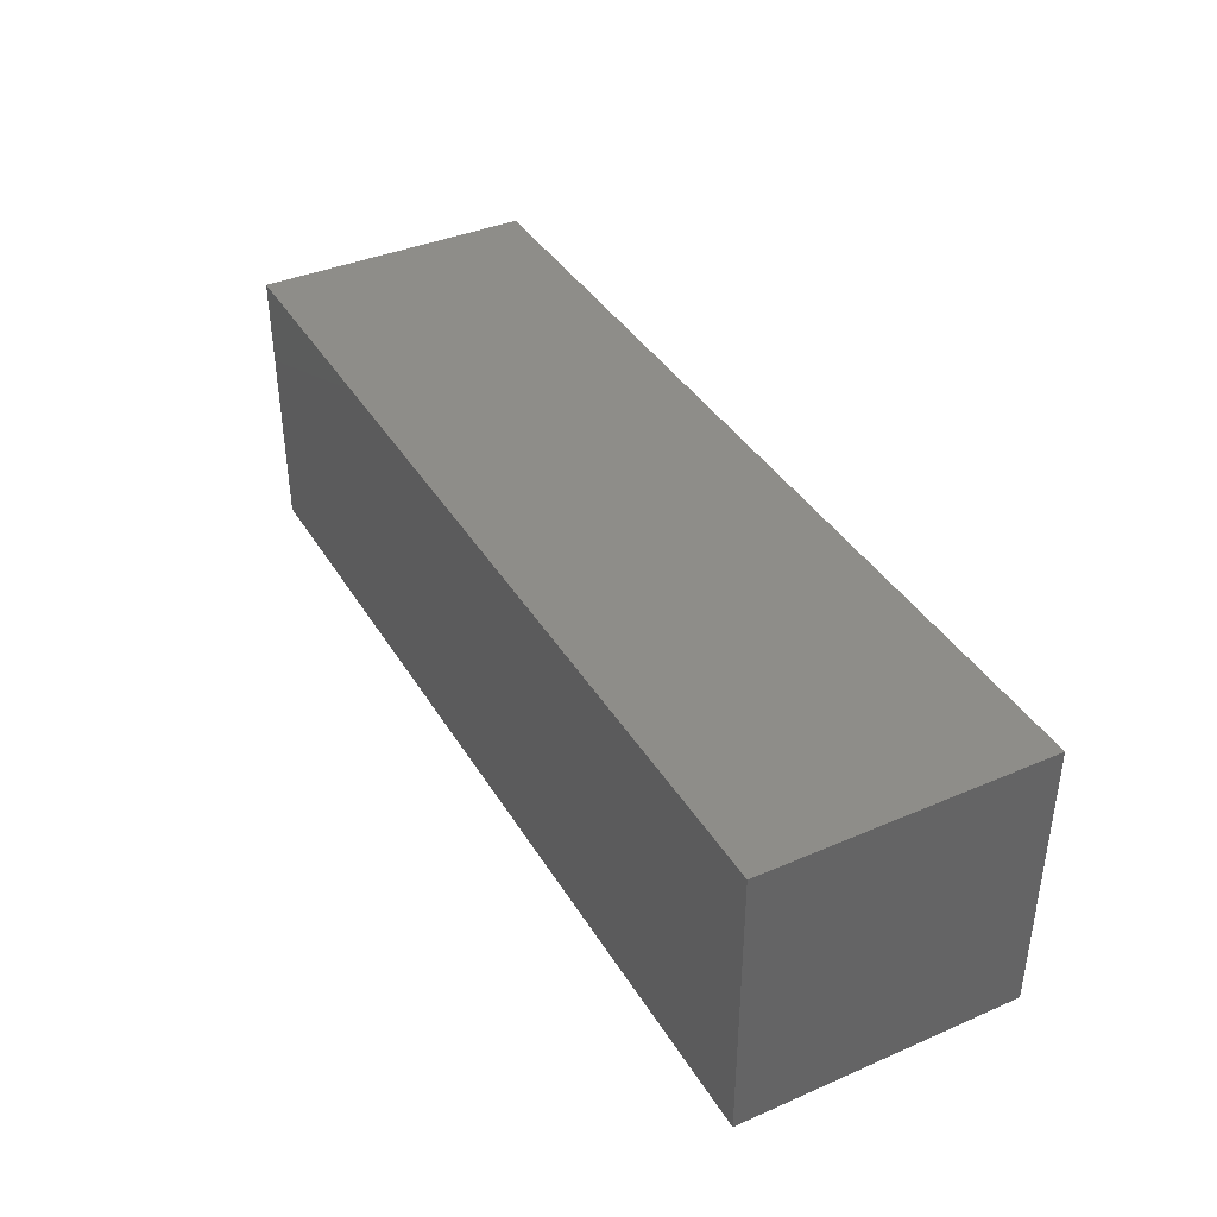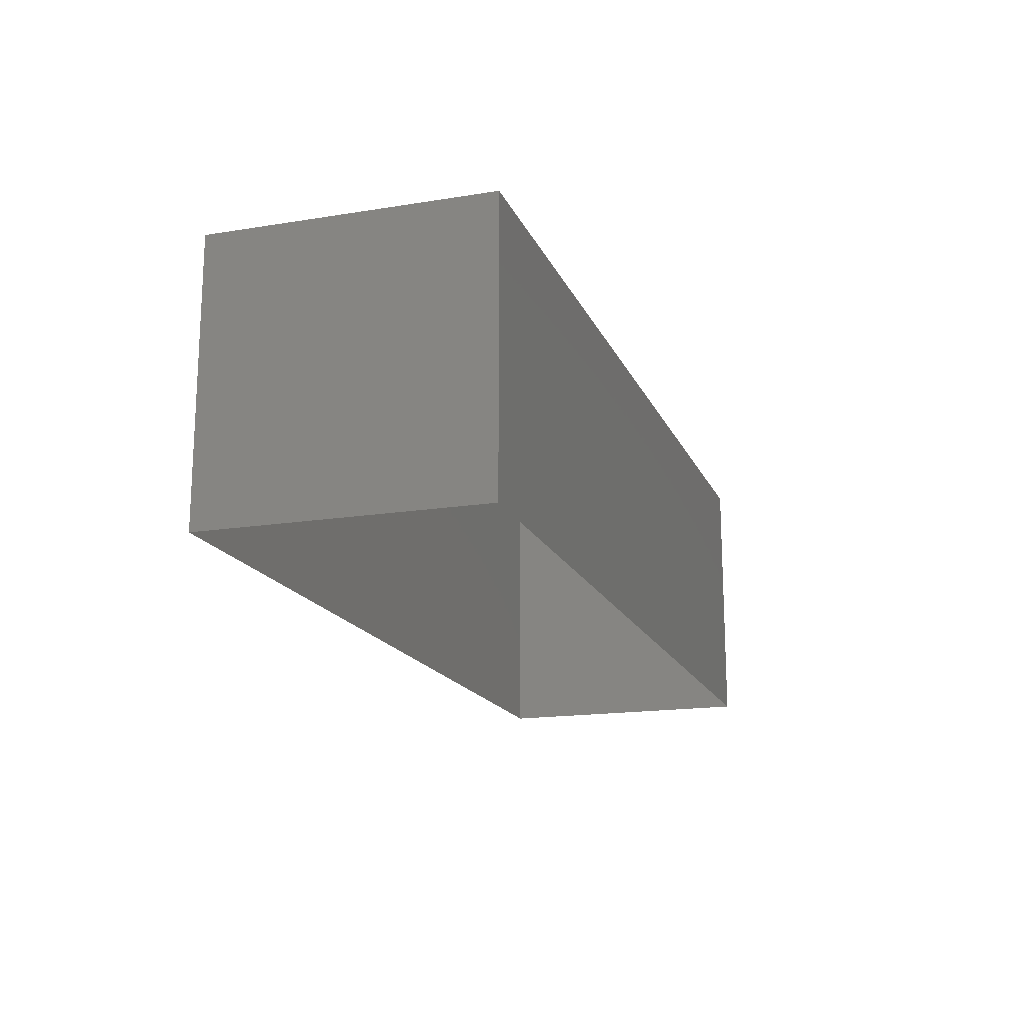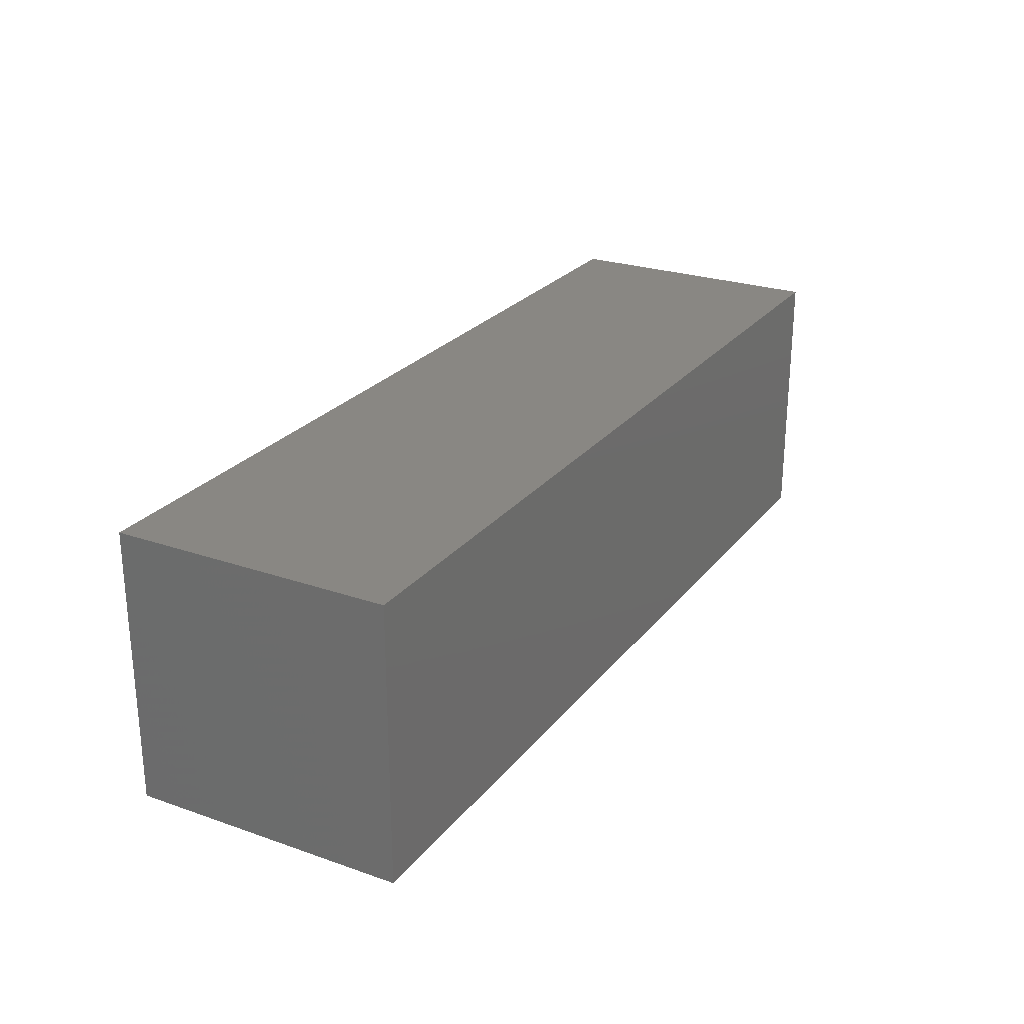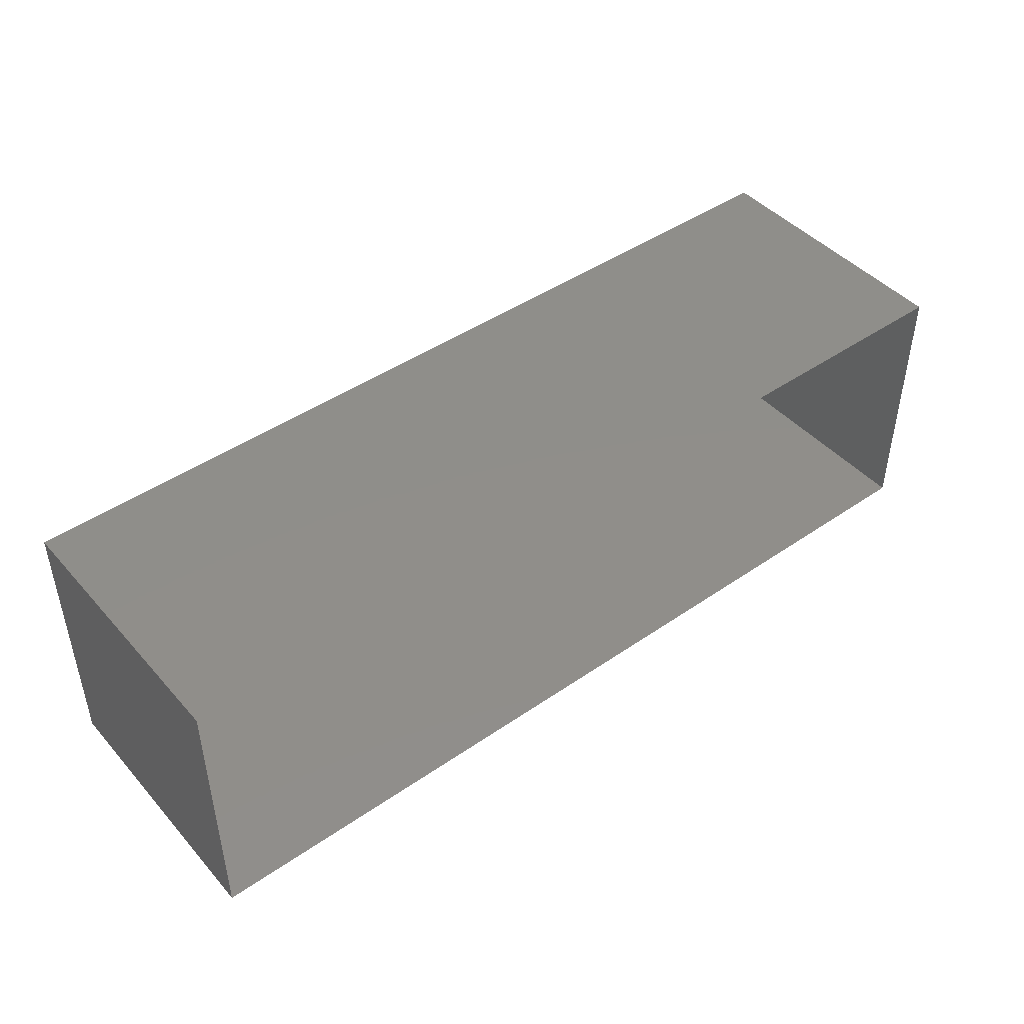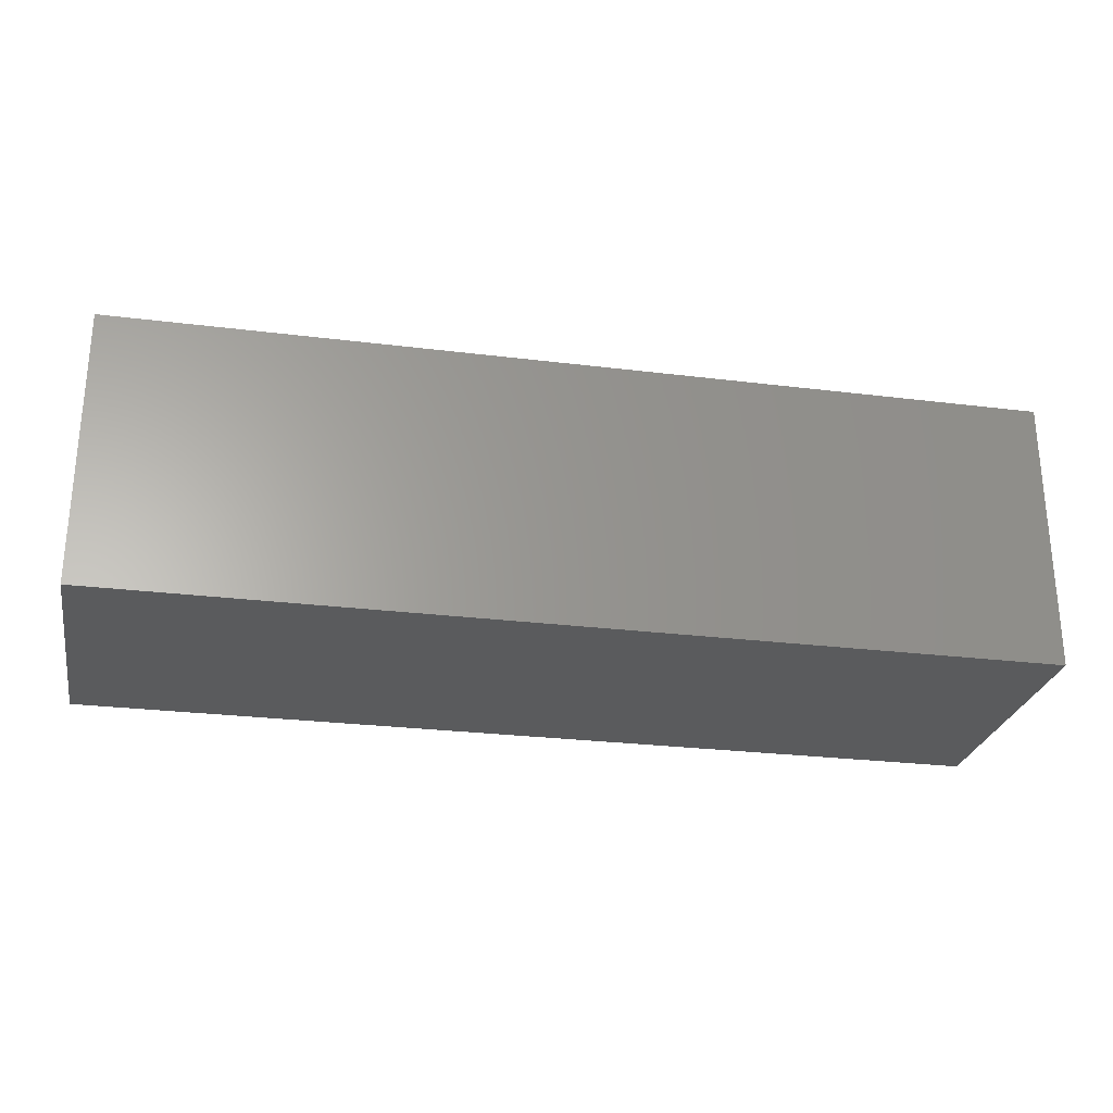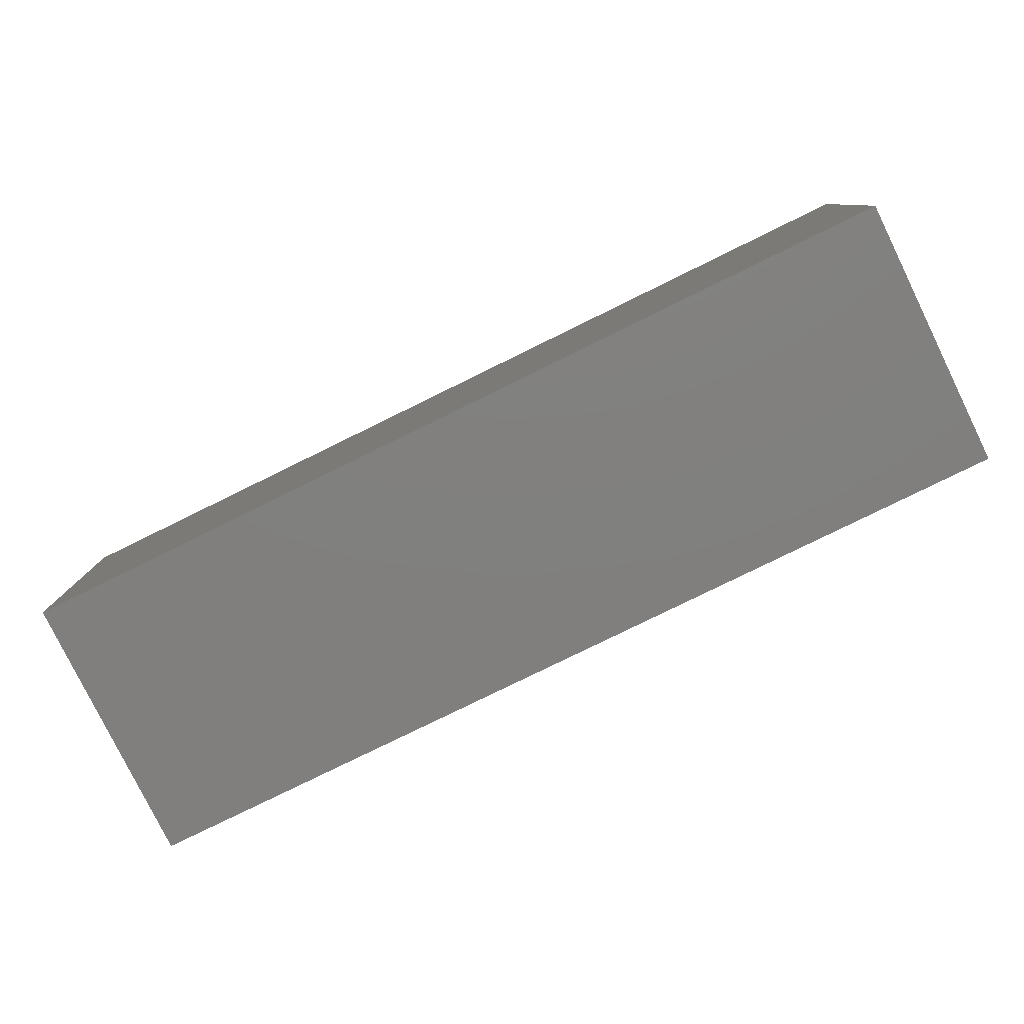
<metadata>
{"format":"stl","ext":"stl","renderer":"f3d","projection":"perspective","resolution":1024,"background":"white","views":[{"elev":39.0,"azim":61.7,"up":"+Y"},{"elev":-16.9,"azim":-72.0,"up":"+Y"},{"elev":25.3,"azim":119.2,"up":"+Y"},{"elev":45.0,"azim":-38.6,"up":"+Z"},{"elev":-26.5,"azim":169.0,"up":"+Z"},{"elev":-79.9,"azim":-153.9,"up":"+Z"}]}
</metadata>
<code>
# stl→obj: 8 verts, 10 faces
v 3.617 -2.36 6.104
v 3.617 -2.06 6.104
v 4.617 -2.06 6.104
v 4.617 -2.36 6.104
v 3.617 -2.36 6.404
v 3.617 -2.06 6.404
v 4.617 -2.36 6.404
v 4.617 -2.06 6.404
f 1 2 3
f 3 4 1
f 5 6 2
f 2 1 5
f 7 8 6
f 6 5 7
f 4 3 8
f 8 7 4
f 3 2 6
f 6 8 3

</code>
